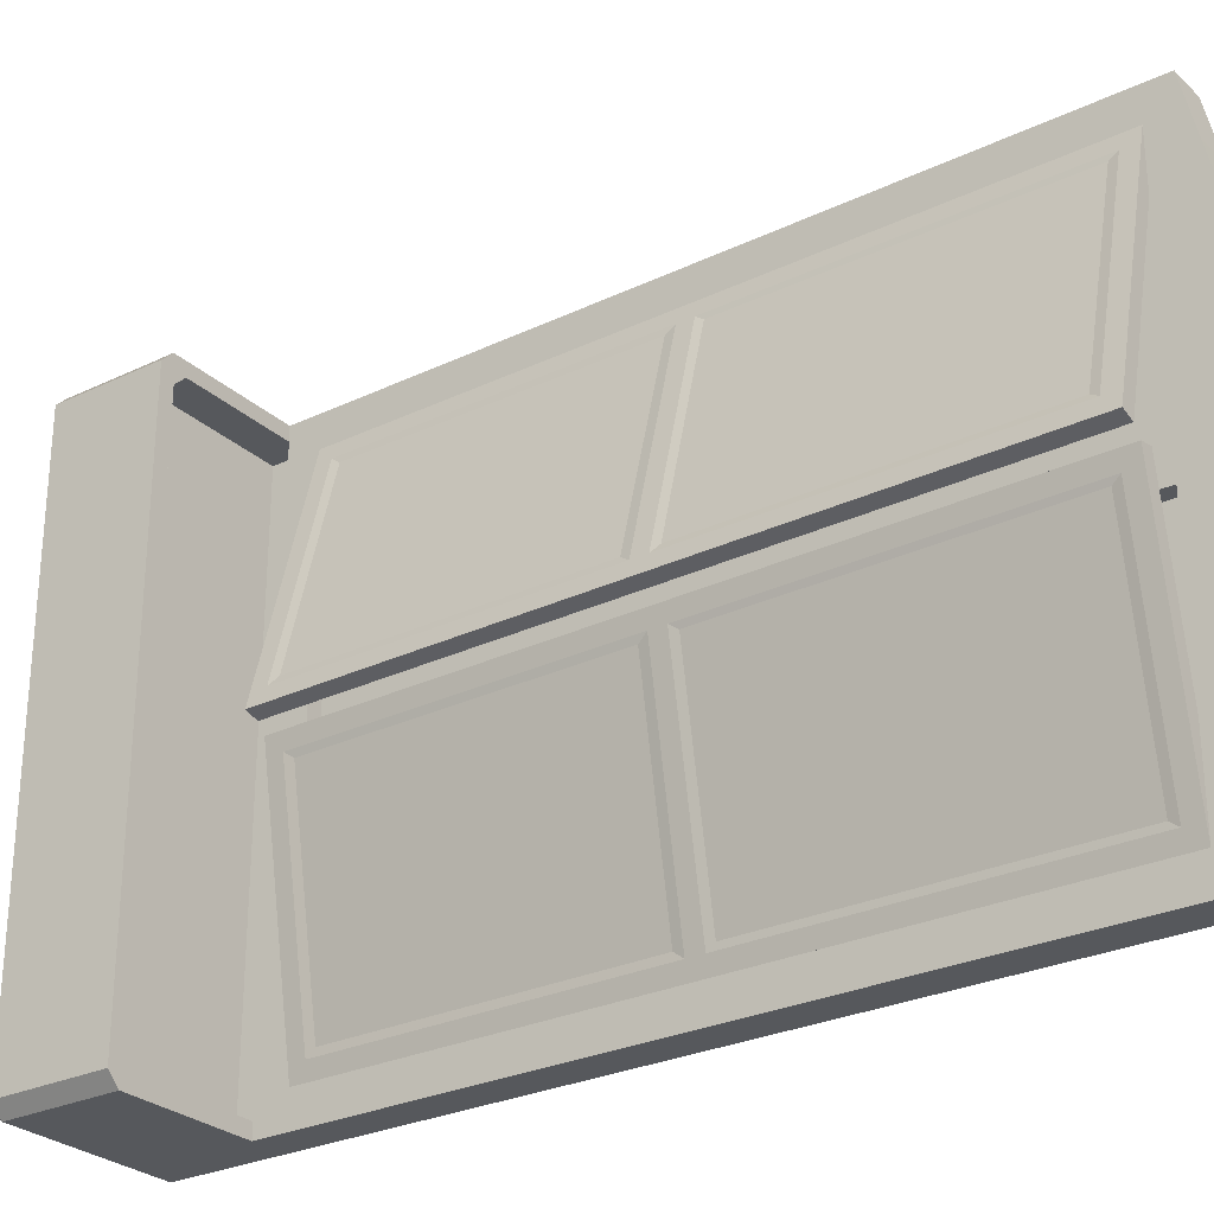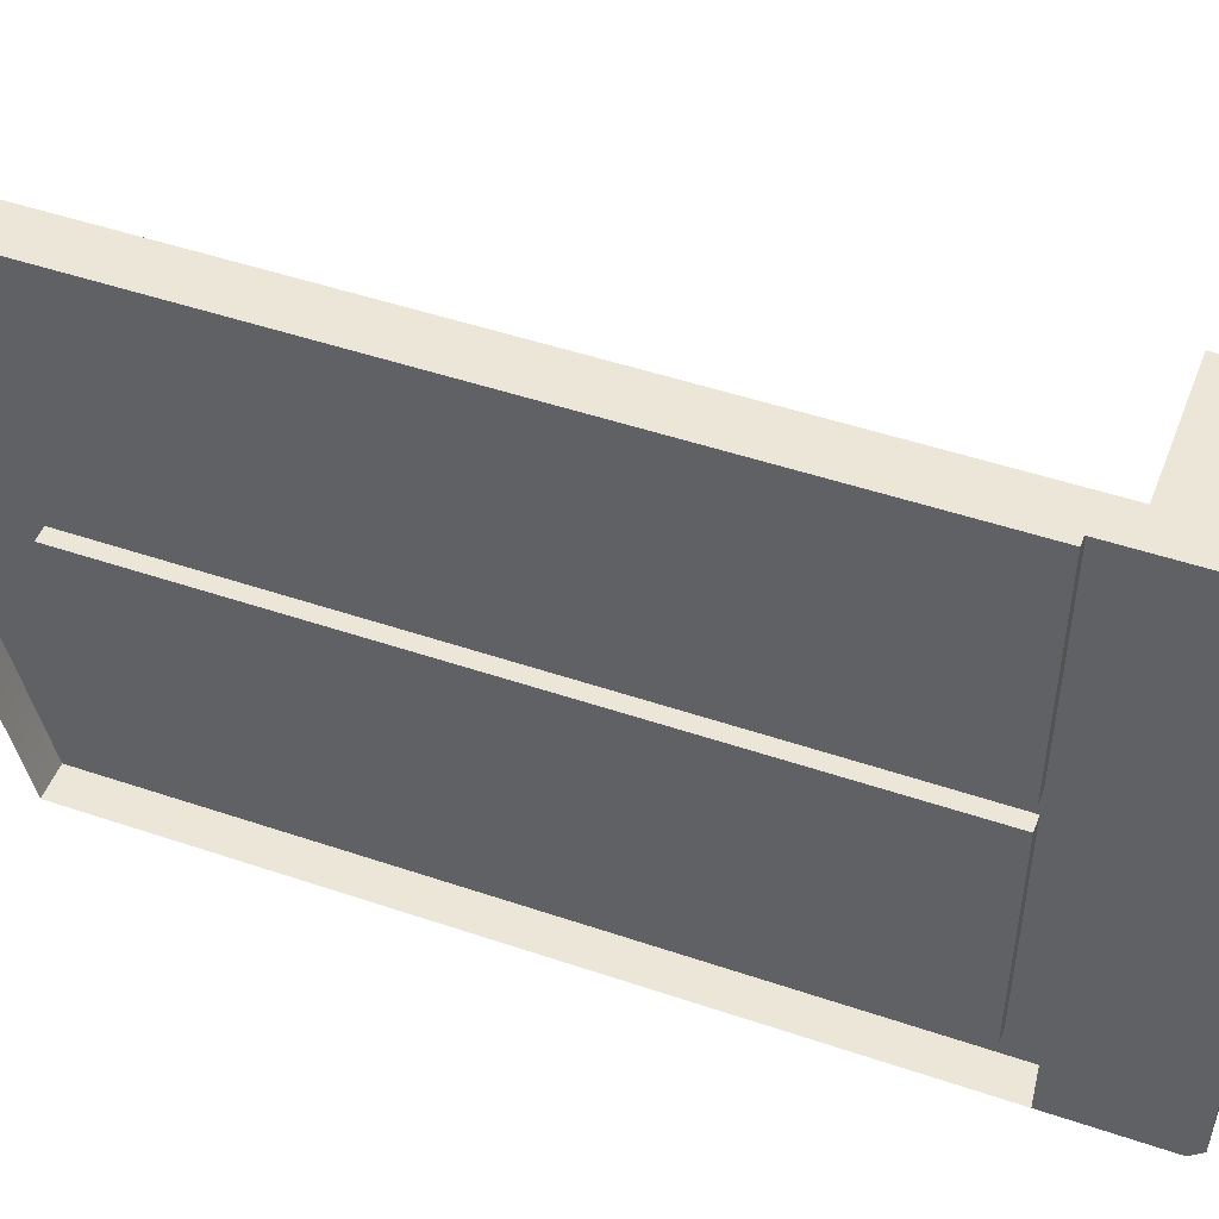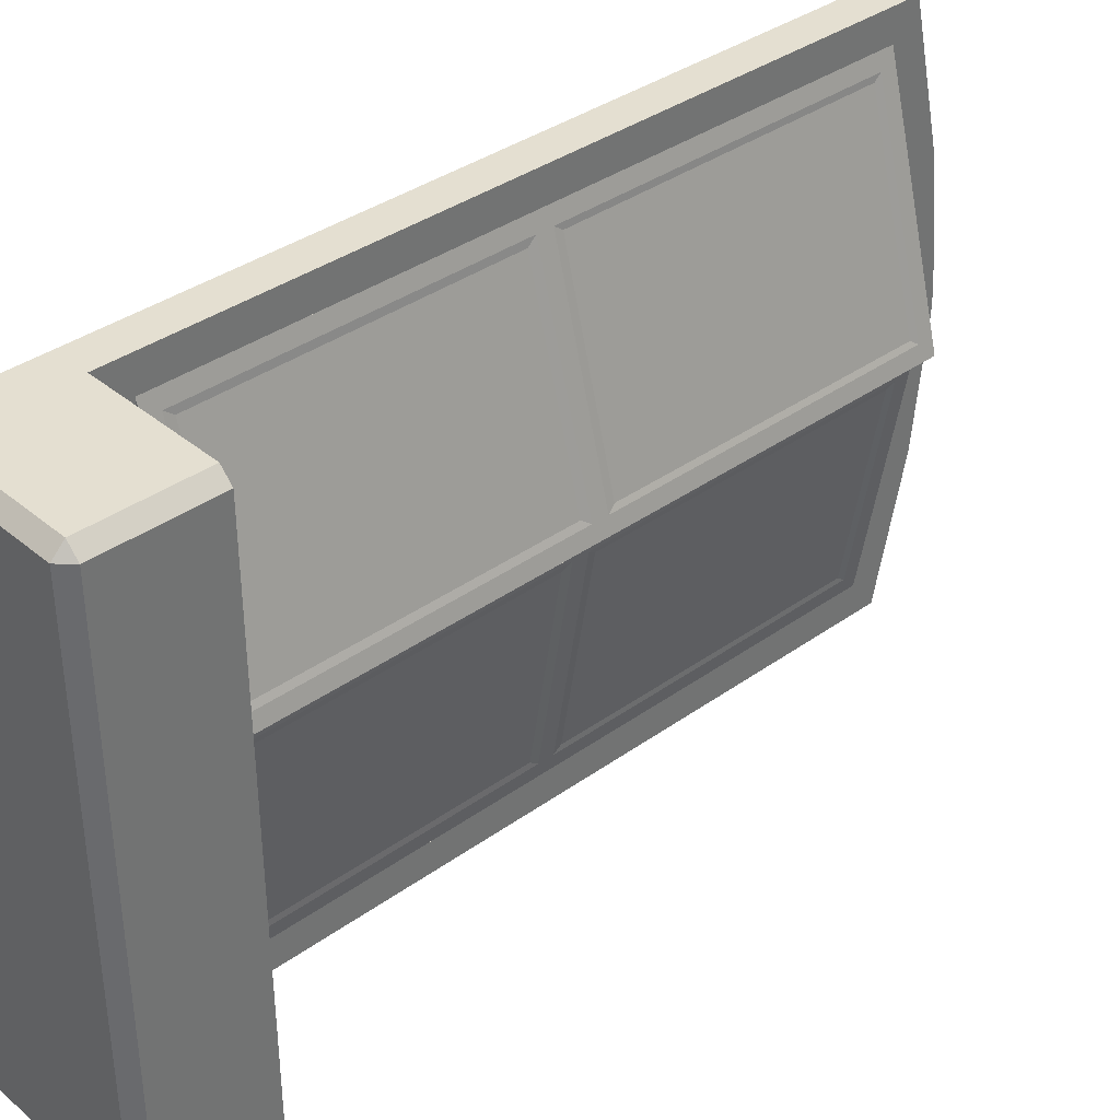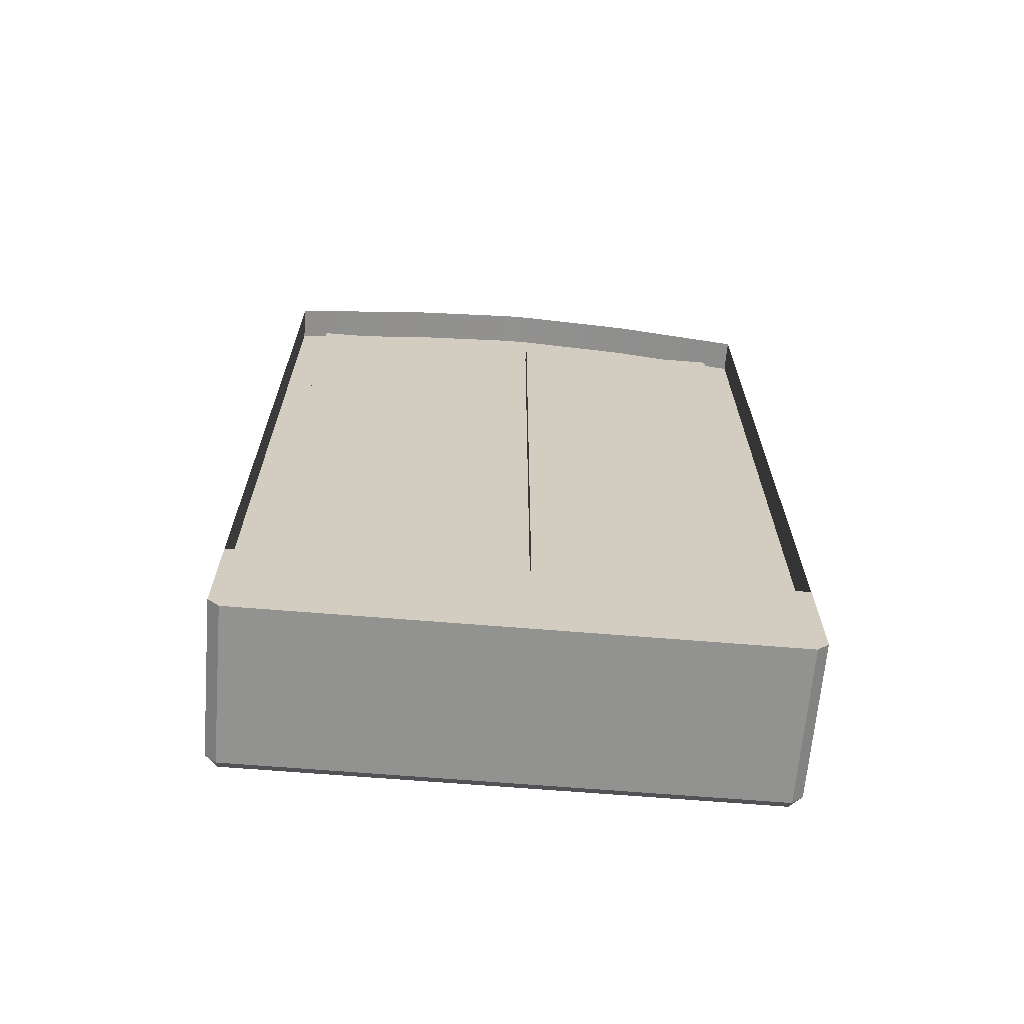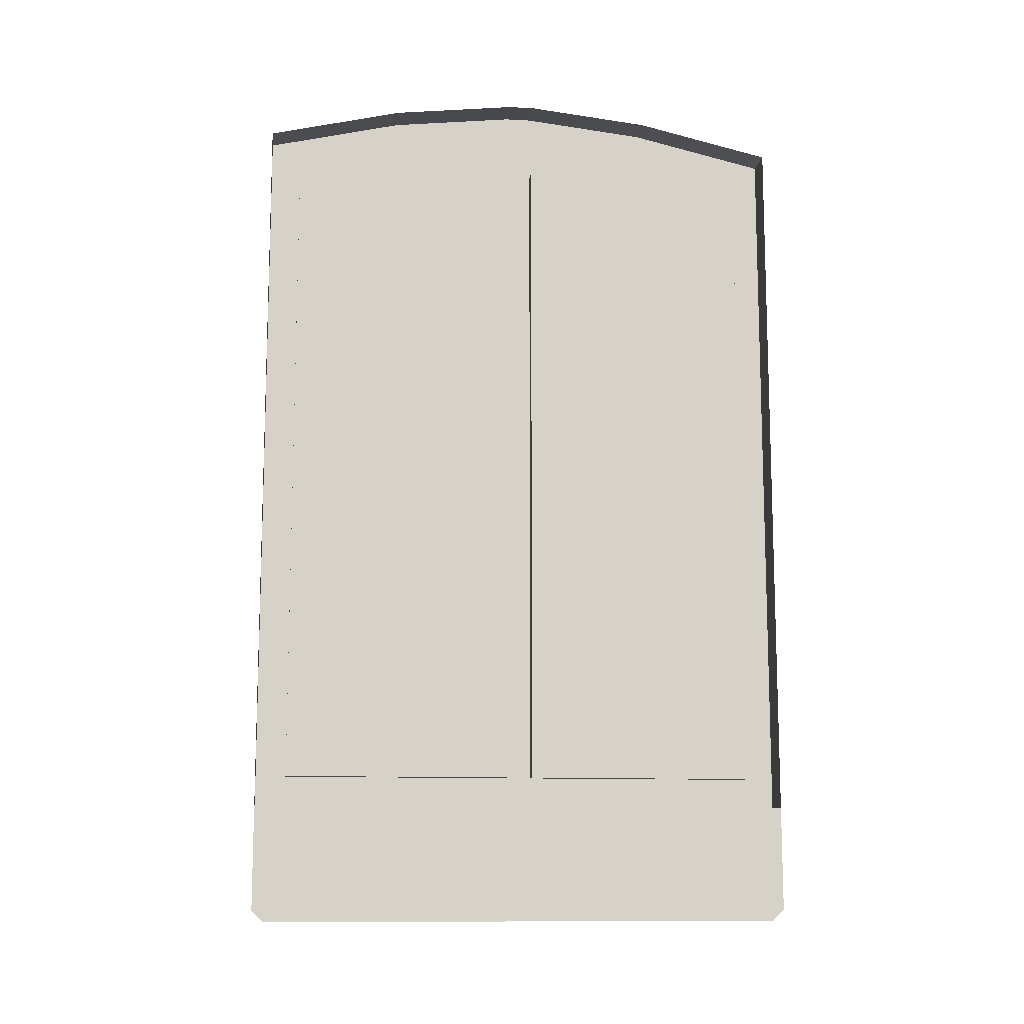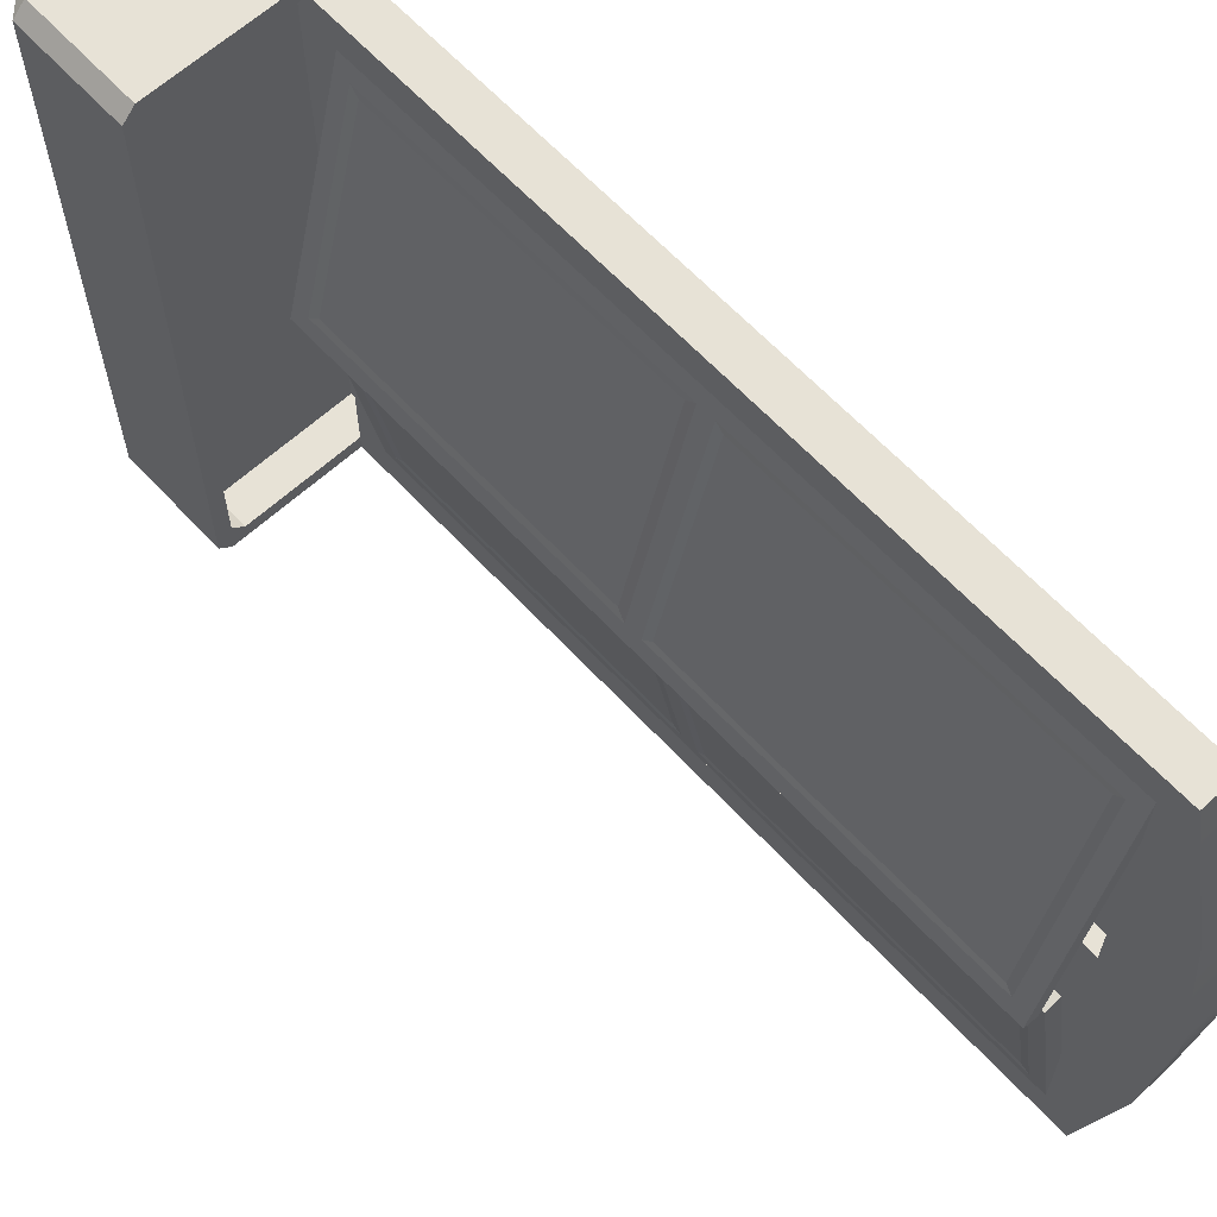
<metadata>
{"format":"obj","ext":"obj","renderer":"f3d","projection":"perspective","resolution":1024,"background":"white","views":[{"elev":-27.7,"azim":126.2,"up":"+Z"},{"elev":49.1,"azim":-69.4,"up":"+Z"},{"elev":36.7,"azim":47.1,"up":"+Z"},{"elev":-66.2,"azim":-94.7,"up":"+Y"},{"elev":-11.4,"azim":-97.1,"up":"+Y"},{"elev":63.0,"azim":137.3,"up":"+Z"}]}
</metadata>
<code>
g default
v -0.1257 -0.9621 0.7776
v -0.03654 -0.9621 0.4447
v -0.03222 1.212 0.4286
v -0.1257 1.212 0.7776
v 0.07853 -0.9621 0.01527
v 0.07853 1.212 0.01527
v 0.00684 -0.9621 0.4563
v -0.08235 -0.9621 0.7892
v 0.01116 1.212 0.4402
v -0.08235 1.212 0.7892
v 0.1219 -0.9621 0.02689
v 0.1219 1.212 0.02689
v 0.06559 -0.9121 0.06357
v -0.03654 -0.9121 0.4447
v -0.03222 1.162 0.4286
v 0.06559 1.162 0.06357
v -0.1128 -0.9121 0.7293
v -0.1128 1.162 0.7293
v 0.00684 -0.9121 0.4563
v -0.06941 -0.9121 0.7409
v 0.01116 1.162 0.4402
v -0.06941 1.162 0.7409
v 0.109 -0.9121 0.07519
v 0.109 1.162 0.07519
v 0.00863 0.1248 0.4497
v 0.008525 0.07426 0.4501
v -0.06941 0.07426 0.7409
v -0.06941 0.1248 0.7409
v 0.109 0.1248 0.07519
v 0.109 0.07426 0.07519
v -0.1257 0.07426 0.7776
v -0.1257 0.1248 0.7776
v -0.08235 0.1248 0.7892
v -0.08235 0.07426 0.7892
v 0.07853 0.1248 0.01527
v 0.07853 0.07426 0.01527
v 0.1219 0.07426 0.02689
v 0.1219 0.1248 0.02689
v -0.03475 0.1248 0.438
v -0.03485 0.07426 0.4384
v 0.06559 0.07426 0.06357
v 0.06559 0.1248 0.06357
v -0.1128 0.1248 0.7293
v -0.1128 0.07426 0.7293
v 0.009101 1.137 0.4378
v 0.006704 0.1498 0.4468
v 0.1017 0.1498 0.09228
v 0.1017 1.137 0.09228
v -0.06717 0.1498 0.7225
v -0.06717 1.137 0.7225
v -0.03163 0.1498 0.4365
v 0.06335 0.1498 0.08201
v -0.02924 1.137 0.4276
v 0.06335 1.137 0.08201
v -0.1055 0.1498 0.7122
v -0.1055 1.137 0.7122
v 0.004989 -0.8839 0.4526
v -0.06651 -0.8839 0.7195
v 0.006568 0.04611 0.4467
v -0.06651 0.04611 0.7195
v 0.1008 0.04611 0.09521
v 0.1008 -0.8839 0.09521
v 0.06269 -0.8839 0.08501
v -0.03308 -0.8839 0.4424
v -0.03149 0.04611 0.4365
v 0.06269 0.04611 0.08501
v -0.1046 -0.8839 0.7093
v -0.1046 0.04611 0.7093
g polySurface7 group8
f 1 2 7 8
f 3 4 10 9
f 2 5 11 7
f 6 3 9 12
f 5 2 14 13
f 3 6 16 15
f 2 1 17 14
f 4 3 15 18
f 8 7 19 20
f 9 10 22 21
f 7 11 23 19
f 12 9 21 24
f 25 26 30 29
f 26 25 28 27
f 27 28 33 34
f 29 30 37 38
f 31 32 43 44
f 32 31 34 33
f 35 36 41 42
f 36 35 38 37
f 39 40 44 43
f 40 39 42 41
f 58 57 59 60
f 45 46 47 48
f 4 32 33 10
f 5 36 37 11
f 63 64 65 66
f 64 67 68 65
f 6 35 42 16
f 1 31 44 17
f 10 33 28 22
f 11 37 30 23
f 49 46 45 50
f 61 59 57 62
f 34 31 1 8
f 38 35 6 12
f 52 51 53 54
f 51 55 56 53
f 41 36 5 13
f 43 32 4 18
f 27 34 8 20
f 29 38 12 24
f 25 29 47 46
f 29 24 48 47
f 24 21 45 48
f 28 25 46 49
f 21 22 50 45
f 22 28 49 50
f 42 39 51 52
f 15 16 54 53
f 16 42 52 54
f 39 43 55 51
f 43 18 56 55
f 18 15 53 56
f 20 19 57 58
f 26 27 60 59
f 27 20 58 60
f 30 26 59 61
f 19 23 62 57
f 23 30 61 62
f 13 14 64 63
f 40 41 66 65
f 41 13 63 66
f 14 17 67 64
f 17 44 68 67
f 44 40 65 68
g default
v -0.1297 -0.9621 0.7892
v -0.1297 -0.9621 0.4446
v -0.1297 1.212 0.4279
v -0.1297 1.212 0.7892
v -0.1297 -0.9621 0.04279
v -0.1297 1.212 0.04279
v -0.1297 -0.9621 -0.4446
v -0.1297 -0.9621 -0.7892
v -0.1297 1.212 -0.7892
v -0.1297 1.212 -0.4279
v -0.1297 -0.9621 -0.04279
v -0.1297 1.212 -0.04279
g group8 polySurface12
f 69 70 71 72
f 70 73 74 71
f 75 76 77 78
f 79 75 78 80
g default
v -0.1924 -1.062 0.8892
v -0.08235 -1.062 0.8892
v -0.1924 1.291 0.8892
v -0.08235 1.291 0.8892
v -0.1924 1.291 -0.8892
v -0.08235 1.291 -0.8892
v -0.1924 -1.062 -0.8892
v -0.08235 -1.062 -0.8892
v -0.1924 1.393 0.4446
v -0.08235 1.393 0.4446
v -0.08235 -1.062 0.4446
v -0.1924 -1.062 0.4446
v -0.1924 1.393 -0.4446
v -0.08235 1.393 -0.4446
v -0.08235 -1.062 -0.4446
v -0.1924 -1.062 -0.4446
v -0.08235 1.212 -0.4279
v -0.08235 -0.9621 -0.4446
v -0.08235 -0.9621 -0.7892
v -0.08235 1.212 -0.7892
v -0.08235 -0.9621 0.4446
v -0.08235 -0.9621 0.7892
v -0.08235 1.212 0.4279
v -0.08235 1.212 0.7892
v -0.1297 -0.9621 -0.7892
v -0.1297 -0.9621 -0.4446
v -0.1297 1.212 -0.7892
v -0.1297 1.212 -0.4279
v -0.1297 -0.9621 0.4446
v -0.1297 -0.9621 0.7892
v -0.1297 1.212 0.7892
v -0.1297 1.212 0.4279
v -0.1924 1.437 0.04279
v -0.1924 1.437 -0.04279
v -0.08235 1.437 -0.04279
v -0.08235 1.437 0.04279
v -0.08235 -1.062 0.04279
v -0.08235 -1.062 -0.04279
v -0.1924 -1.062 -0.04279
v -0.1924 -1.062 0.04279
v -0.08235 -0.9621 0.04279
v -0.08235 -0.9621 -0.04279
v -0.08235 1.212 -0.04279
v -0.08235 1.212 0.04279
v -0.1297 -0.9621 0.04279
v -0.1297 -0.9621 -0.04279
v -0.1297 1.212 -0.04279
v -0.1297 1.212 0.04279
g group8 polySurface13
f 81 82 84 83
f 93 94 86 85
f 85 86 88 87
f 87 88 95 96
f 83 84 90 89
f 92 91 82 81
f 95 88 99 98
f 88 86 100 99
f 86 94 97 100
f 82 91 101 102
f 90 84 104 103
f 84 82 102 104
f 98 99 105 106
f 99 100 107 105
f 100 97 108 107
f 102 101 109 110
f 103 104 111 112
f 104 102 110 111
f 114 113 116 115
f 115 116 124 123
f 117 118 122 121
f 118 117 120 119
f 89 90 116 113
f 120 117 91 92
f 114 115 94 93
f 96 95 118 119
f 91 117 121 101
f 116 90 103 124
f 118 95 98 122
f 94 115 123 97
f 101 121 125 109
f 124 103 112 128
f 122 98 106 126
f 97 123 127 108
f 127 123 122 126
f 123 124 121 122
f 124 128 125 121
g default
v -0.1266 -0.9621 -0.7814
v -0.06674 -0.9621 -0.442
v -0.06384 1.212 -0.4256
v -0.1266 1.212 -0.7814
v 0.01047 -0.9621 -0.004192
v 0.01047 1.212 -0.004192
v -0.02251 -0.9621 -0.4498
v -0.08235 -0.9621 -0.7892
v -0.01961 1.212 -0.4334
v -0.08235 1.212 -0.7892
v 0.05469 -0.9621 -0.01199
v 0.05469 1.212 -0.01199
v 0.001784 -0.9121 -0.05343
v -0.06674 -0.9121 -0.442
v -0.06384 1.162 -0.4256
v 0.001784 1.162 -0.05343
v -0.1179 -0.9121 -0.7322
v -0.1179 1.162 -0.7322
v -0.02251 -0.9121 -0.4498
v -0.07367 -0.9121 -0.74
v -0.01961 1.162 -0.4334
v -0.07367 1.162 -0.74
v 0.04601 -0.9121 -0.06123
v 0.04601 1.162 -0.06123
v -0.02131 0.1248 -0.443
v -0.02138 0.07426 -0.4434
v -0.07367 0.07426 -0.74
v -0.07367 0.1248 -0.74
v 0.04601 0.1248 -0.06123
v 0.04601 0.07426 -0.06123
v -0.1266 0.07426 -0.7814
v -0.1266 0.1248 -0.7814
v -0.08235 0.1248 -0.7892
v -0.08235 0.07426 -0.7892
v 0.01047 0.1248 -0.004192
v 0.01047 0.07426 -0.004192
v 0.05469 0.07426 -0.01199
v 0.05469 0.1248 -0.01199
v -0.06553 0.1248 -0.4352
v -0.0656 0.07426 -0.4356
v 0.001784 0.07426 -0.05343
v 0.001784 0.1248 -0.05343
v -0.1179 0.1248 -0.7322
v -0.1179 0.07426 -0.7322
v -0.02187 1.137 -0.4312
v -0.02348 0.1498 -0.4403
v 0.04025 0.1498 -0.0789
v 0.04025 1.137 -0.0789
v -0.07304 0.1498 -0.7214
v -0.07304 1.137 -0.7214
v -0.06257 0.1498 -0.4334
v 0.00116 0.1498 -0.072
v -0.06096 1.137 -0.4243
v 0.00116 1.137 -0.072
v -0.1121 0.1498 -0.7145
v -0.1121 1.137 -0.7145
v -0.02468 -0.8839 -0.4463
v -0.07265 -0.8839 -0.7184
v -0.02362 0.04611 -0.4403
v -0.07265 0.04611 -0.7184
v 0.03958 0.04611 -0.08189
v 0.03958 -0.8839 -0.08189
v 0.000767 -0.8839 -0.07505
v -0.06349 -0.8839 -0.4395
v -0.06243 0.04611 -0.4334
v 0.000767 0.04611 -0.07505
v -0.1115 -0.8839 -0.7115
v -0.1115 0.04611 -0.7115
g group8 polySurface14
f 129 136 135 130
f 131 137 138 132
f 130 135 139 133
f 134 140 137 131
f 133 141 142 130
f 131 143 144 134
f 130 142 145 129
f 132 146 143 131
f 136 148 147 135
f 137 149 150 138
f 135 147 151 139
f 140 152 149 137
f 153 157 158 154
f 154 155 156 153
f 155 162 161 156
f 157 166 165 158
f 159 172 171 160
f 160 161 162 159
f 163 170 169 164
f 164 165 166 163
f 167 171 172 168
f 168 169 170 167
f 186 188 187 185
f 173 176 175 174
f 132 138 161 160
f 133 139 165 164
f 191 194 193 192
f 192 193 196 195
f 134 144 170 163
f 129 145 172 159
f 138 150 156 161
f 139 151 158 165
f 177 178 173 174
f 189 190 185 187
f 162 136 129 159
f 166 140 134 163
f 180 182 181 179
f 179 181 184 183
f 169 141 133 164
f 171 146 132 160
f 155 148 136 162
f 157 152 140 166
f 153 174 175 157
f 157 175 176 152
f 152 176 173 149
f 156 177 174 153
f 149 173 178 150
f 150 178 177 156
f 170 180 179 167
f 143 181 182 144
f 144 182 180 170
f 167 179 183 171
f 171 183 184 146
f 146 184 181 143
f 148 186 185 147
f 154 187 188 155
f 155 188 186 148
f 158 189 187 154
f 147 185 190 151
f 151 190 189 158
f 141 191 192 142
f 168 193 194 169
f 169 194 191 141
f 142 192 195 145
f 145 195 196 172
f 172 196 193 168
g default
v -0.1924 -1.062 0.8892
v -0.1924 -1.062 -0.8892
v -0.1468 -1.062 0.8451
v -0.1468 -1.062 -0.8451
v -0.1468 -1.17 0.8451
v -0.1468 -1.17 -0.8451
v -0.1924 -1.437 0.8517
v -0.1924 -1.4 0.8892
v 0.3603 -1.4 0.8517
v 0.3228 -1.4 0.8892
v 0.3228 -1.437 0.8517
v -0.1924 -1.437 -0.8517
v -0.1924 -1.4 -0.8892
v 0.3228 -1.437 -0.8517
v 0.3228 -1.4 -0.8892
v 0.3603 -1.4 -0.8517
v 0.3228 -1.062 0.8892
v 0.3603 -1.062 0.8517
v 0.3603 -1.062 -0.8517
v 0.3228 -1.062 -0.8892
v 0.2772 -1.062 0.8451
v 0.3147 -1.062 0.8075
v 0.3147 -1.062 -0.8075
v 0.2772 -1.062 -0.8451
v 0.3147 -1.17 0.8075
v 0.2772 -1.17 0.8451
v 0.2772 -1.17 -0.8451
v 0.3147 -1.17 -0.8075
g group8 pCube118
f 201 222 221 224 223 202
f 198 197 199 200
f 200 199 201 202
f 209 208 203 204 197 198
f 204 203 207 206
f 205 207 210 212
f 206 205 214 213
f 208 209 211 210
f 212 211 216 215
f 213 214 218 217
f 215 216 220 219
f 217 218 221 222
f 219 220 223 224
f 204 206 213 197
f 198 216 211 209
f 208 210 207 203
f 205 212 215 214
f 197 213 217 199
f 214 215 219 218
f 216 198 200 220
f 199 217 222 201
f 218 219 224 221
f 220 200 202 223
f 205 206 207
f 210 211 212

</code>
